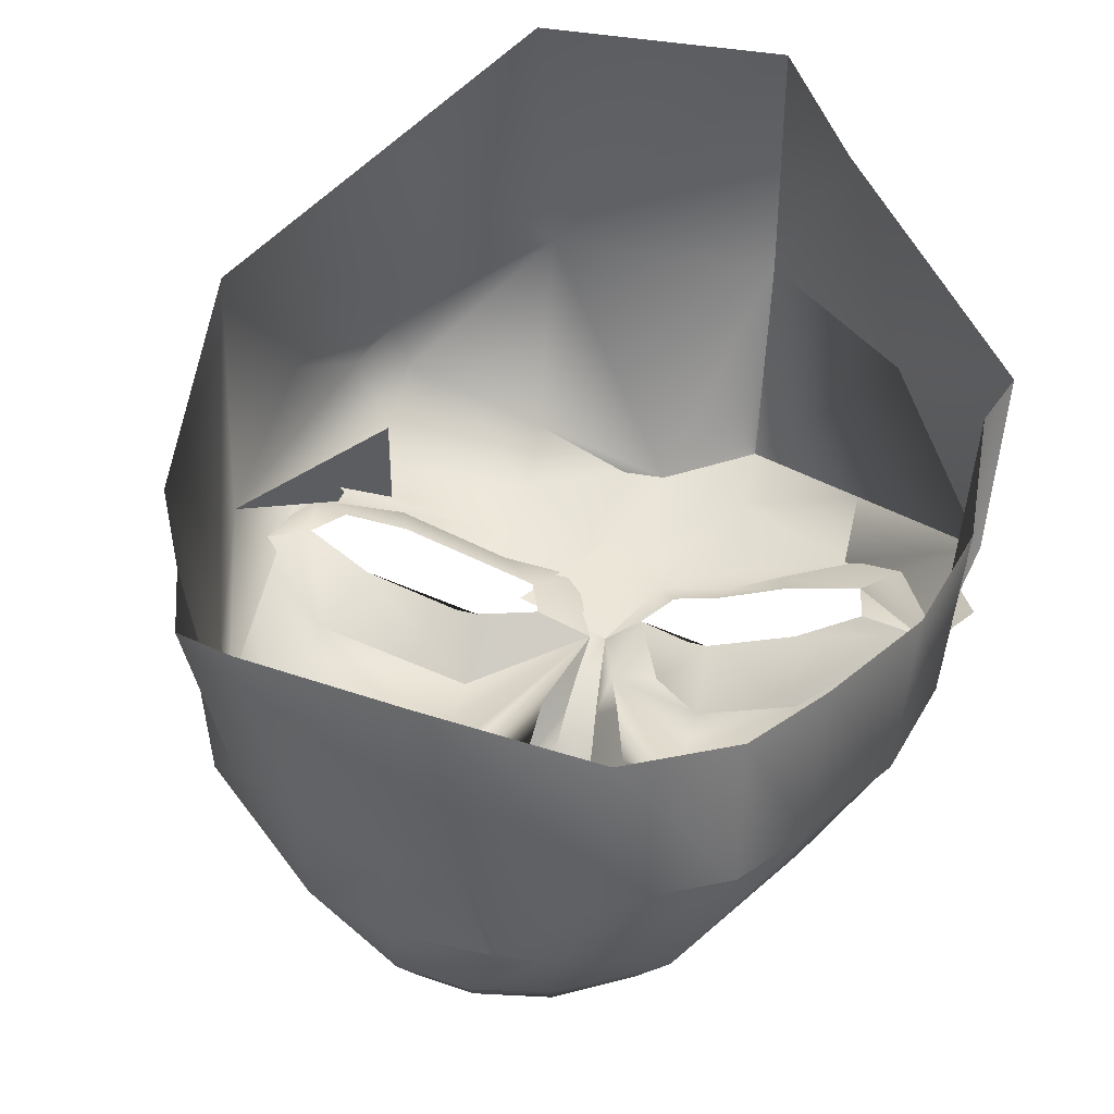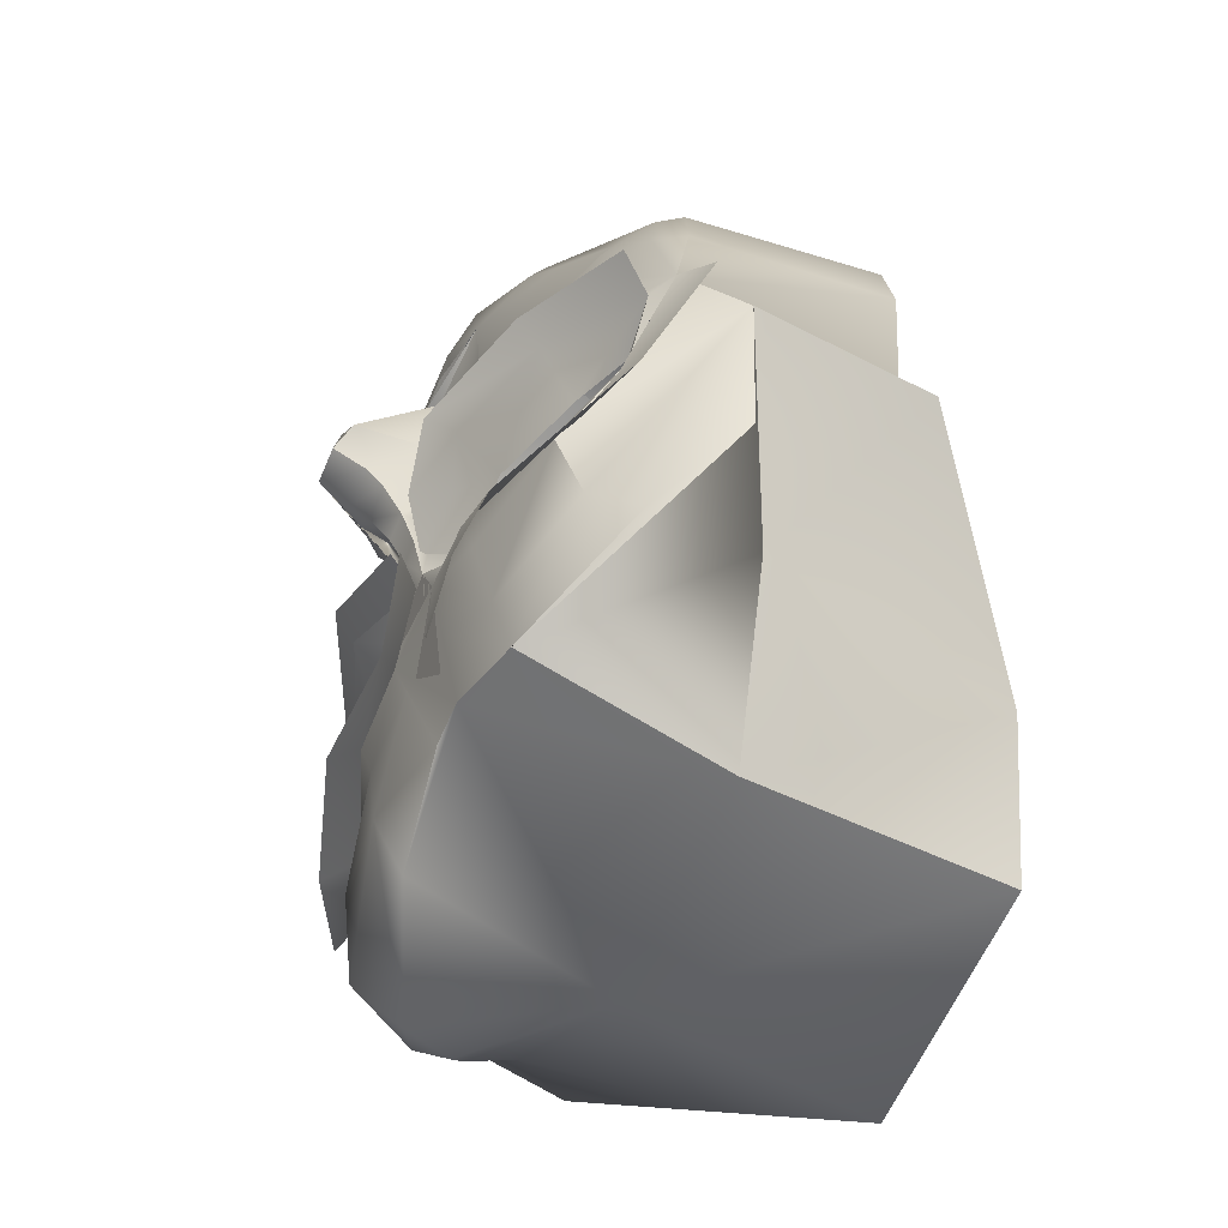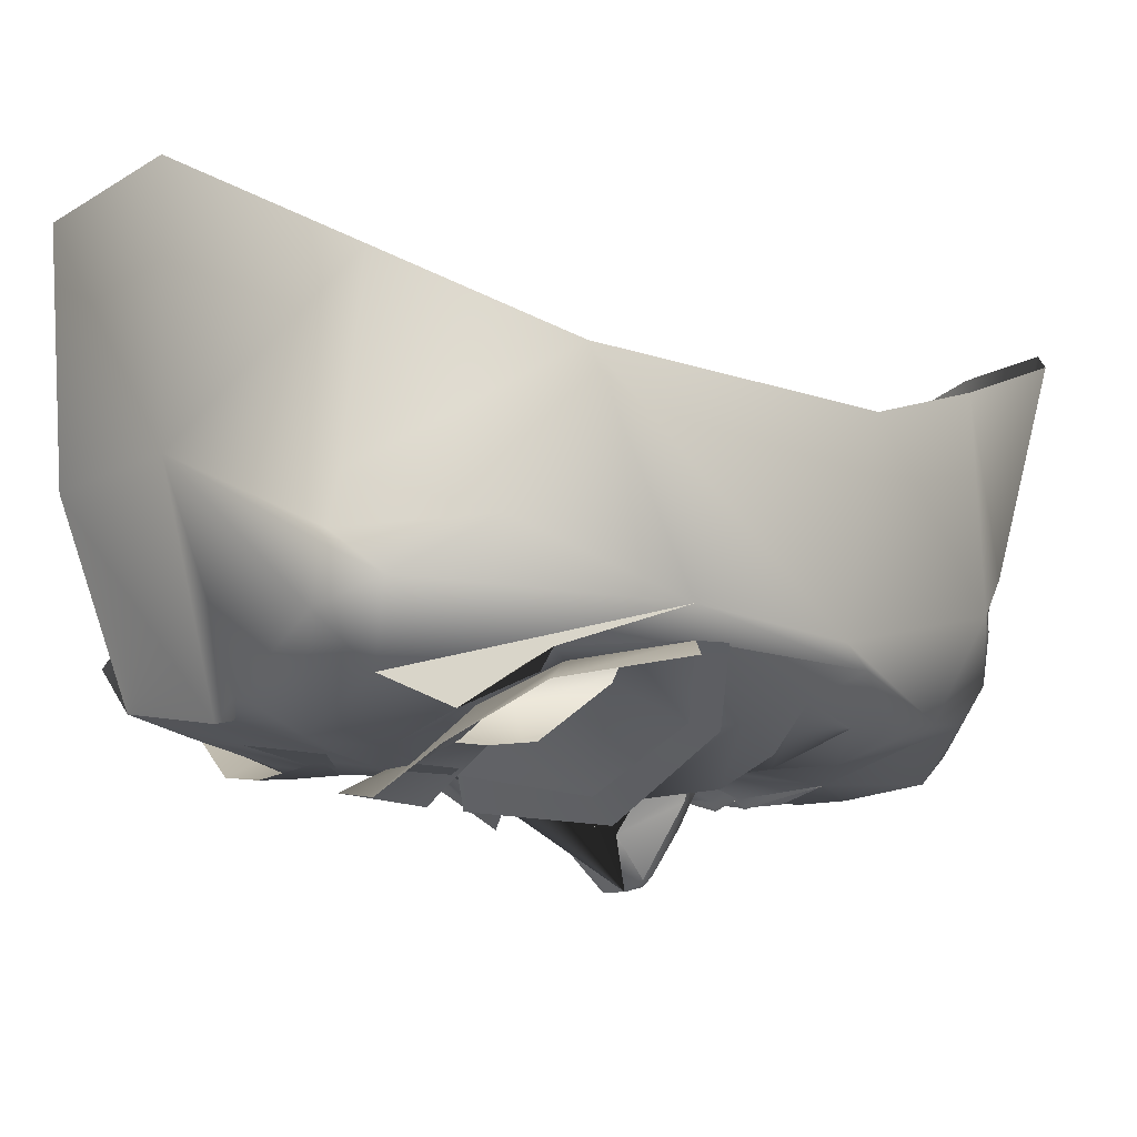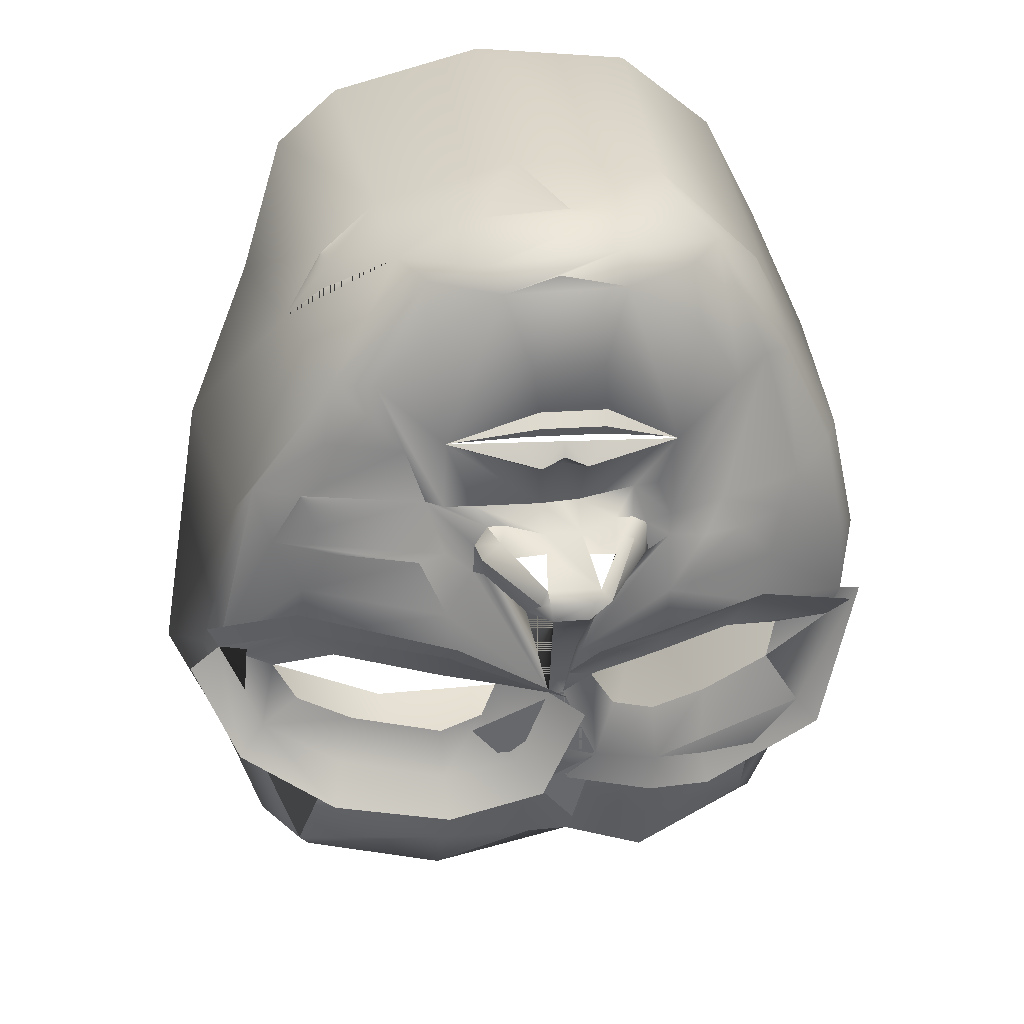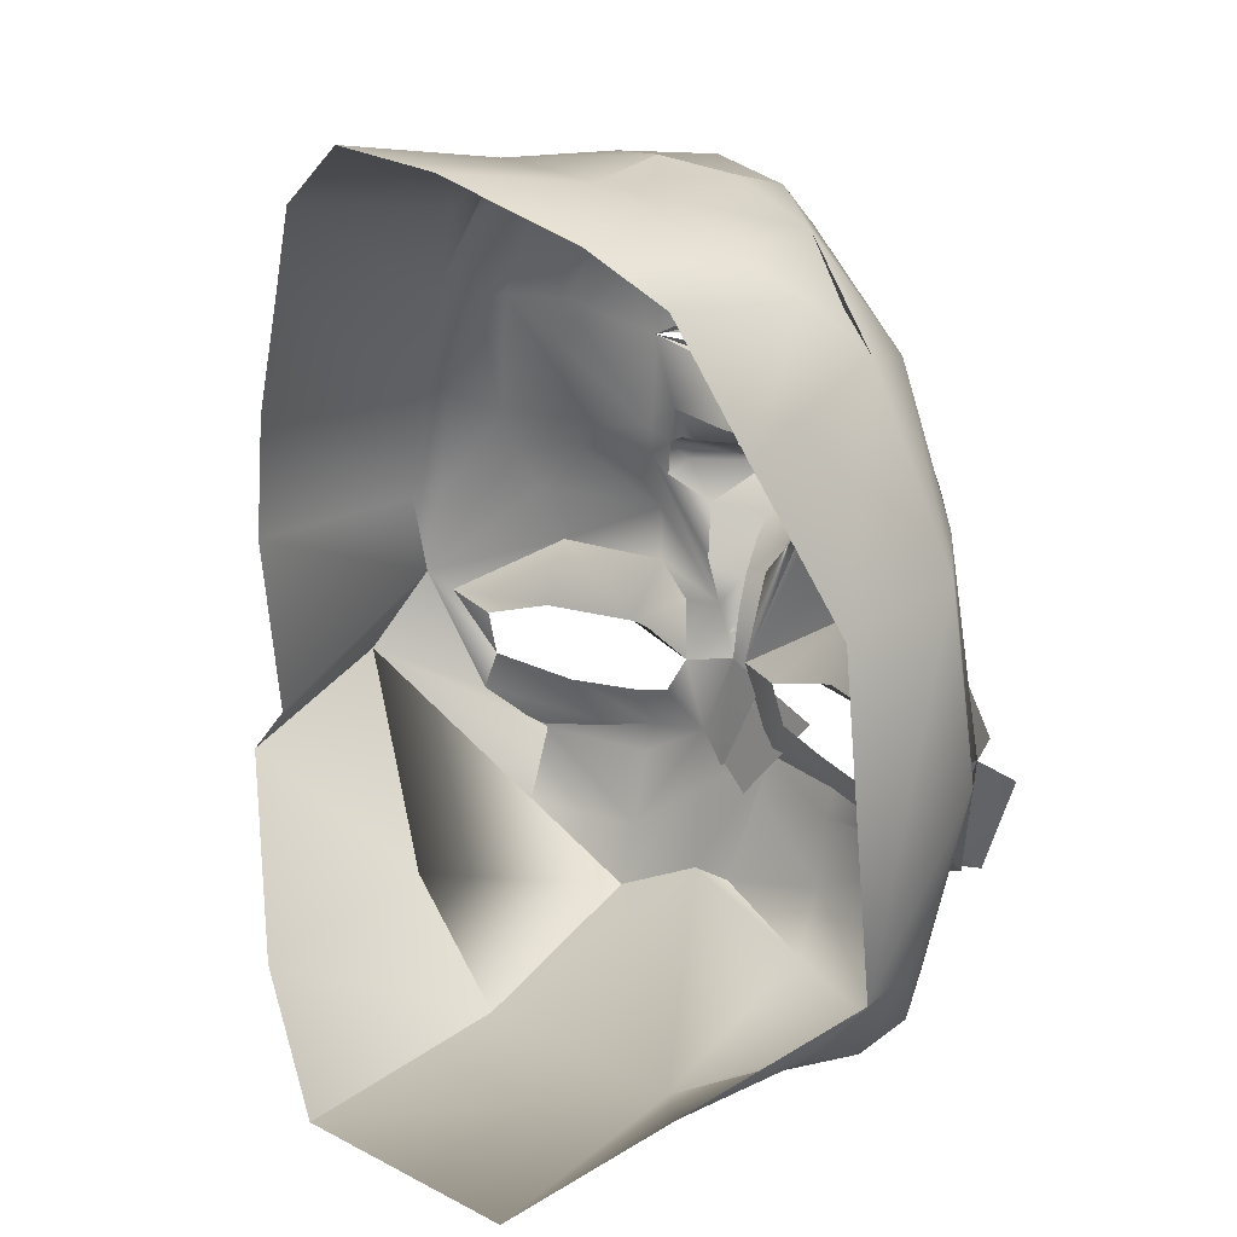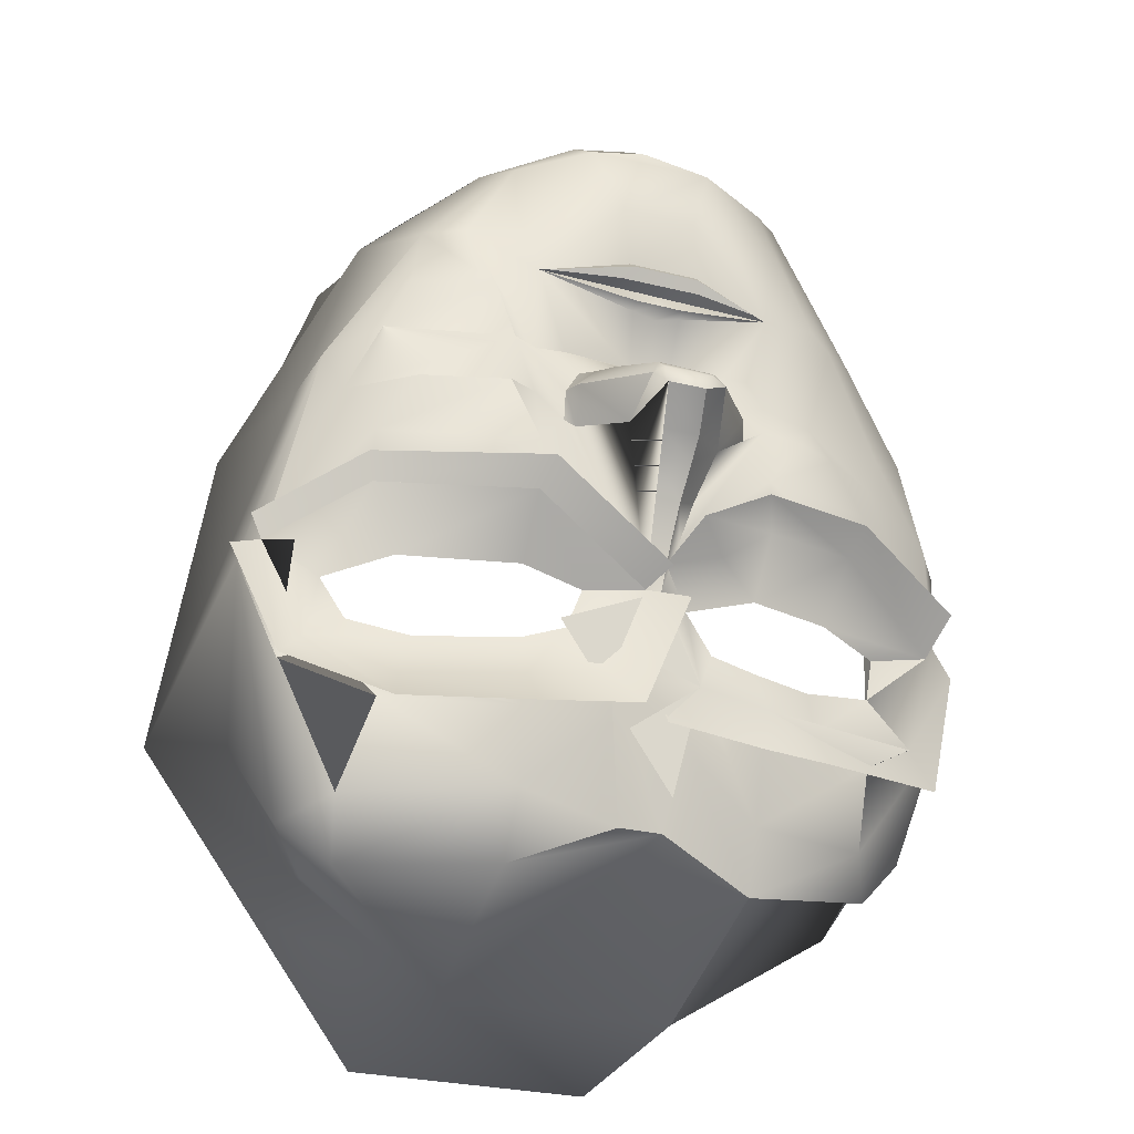
<metadata>
{"format":"obj","ext":"obj","renderer":"f3d","projection":"perspective","resolution":1024,"background":"white","views":[{"elev":40.1,"azim":-166.4,"up":"+Z"},{"elev":-62.1,"azim":-113.1,"up":"+Y"},{"elev":-7.8,"azim":60.6,"up":"+Z"},{"elev":32.3,"azim":170.7,"up":"+Y"},{"elev":22.8,"azim":42.7,"up":"+Y"},{"elev":-25.6,"azim":160.3,"up":"+Y"}]}
</metadata>
<code>
v 0.8059 -0.2162 -5.889
v 1.333 -0.939 -5.829
v 1.799 -0.7192 -5.65
v 0.677 0.3753 -6.202
v 1.007 2.728 -3.709
v -0.8049 2.885 -3.851
v -1.297 2.69 -3.05
v 0.6826 0.06588 -6.202
v 2.032 -0.1547 -5.548
v 1.518 0.1211 -5.884
v 1.514 0.4389 -5.883
v 0.6705 0.7327 -6.07
v 1.671 0.7224 -5.761
v 1.488 1.095 -5.873
v 1.928 -0.8517 -5.602
v 0.7039 -1.107 -6.002
v 1.451 -1.102 -5.859
v -0.6632 -1.131 -6.002
v -1.341 -1.136 -5.858
v 1.146 2.52 -3.091
v 0.8854 2.478 -4.868
v -0.8008 2.618 -4.999
v -1.295 2.403 -4.434
v 1.707 -0.3292 -5.555
v 0.1182 -1.655 -5.844
v -0.1294 -1.659 -5.844
v 0.7182 -1.897 -5.77
v 1.55 -1.895 -5.449
v 1.829 -1.659 -5.31
v -0.6487 -1.93 -5.767
v -1.47 -1.774 -5.455
v -1.883 -1.387 -5.085
v 0.1192 1.311 -6.154
v -0.1621 1.313 -6.152
v 0.6565 1.501 -6.101
v 1.21 2.55 -4.107
v 0.7736 1.085 -6.036
v -0.6997 0.8741 -6.07
v -1.891 1.013 -5.38
v 1.33 -0.1963 -5.689
v -0.7096 1.423 -6.117
v 0.4882 1.031 -6.044
v 0.665 1.035 -6.03
v 0.0936 1.006 -6.036
v -0.1383 1.011 -6.033
v -0.4781 1.059 -6.017
v -0.6257 1.067 -6.014
v 1.027 1.802 -5.902
v -1.146 1.613 -5.82
v -1.518 1.626 -5.5
v 1.261 1.786 -5.804
v 1.872 0.8056 -5.488
v 0.701 -0.9478 -6.07
v -0.6662 -0.97 -6.07
v -2.141 -0.6291 -5.175
v 1.755 1.016 -5.608
v -1.371 1.643 -5.582
v 1.486 1.961 -5.253
v -1.568 1.716 -5.248
v 0.11 1.658 -6.095
v -0.2946 1.643 -6.097
v 0.1116 1.345 -6.211
v -0.1616 1.337 -6.207
v 0.1121 1.594 -6.175
v -0.2704 1.579 -6.177
v -0.03328 1.379 -6.154
v -0.04007 1.461 -6.109
v 2.127 -0.2171 -5.387
v 0.7256 -2.3 -4.649
v -0.6416 -2.325 -4.649
v -1.485 -1.817 -4.888
v -0.03044 1.312 -6.096
v 0.2309 1.477 -6.106
v -0.2979 1.446 -6.112
v 0.3104 2.406 -6.051
v -0.01912 2.485 -6.021
v -0.4064 2.397 -6.044
v 0.1545 1.988 -6.146
v -0.2662 1.973 -6.148
v 0.7099 2.039 -5.85
v -0.882 2.036 -5.89
v 0.6955 2.377 -5.762
v 0.3767 2.511 -5.894
v -0.8368 2.377 -5.79
v -0.02778 2.617 -5.84
v -0.4361 2.536 -5.841
v 0.8468 2.43 -5.542
v -1.019 2.426 -5.596
v -0.1627 2.65 -5.513
v -0.4521 2.623 -5.521
v 0.3629 2.633 -5.512
v 1.265 2.149 -5.301
v -1.349 2.139 -5.289
v 1.242 2.244 -5.016
v 0.03699 2.66 -4.824
v -1.298 2.239 -5.116
v 0.1028 0.8454 -6.343
v 0.2853 0.8261 -6.325
v -0.3058 0.8069 -6.35
v -0.149 0.8303 -6.363
v 0.1297 0.6893 -6.638
v -0.147 0.6815 -6.638
v 0.8326 0.7374 -6.152
v 1.311 0.7513 -6.004
v 0.4123 0.8942 -6.07
v 0.08374 0.8883 -6.2
v -0.1284 0.8844 -6.2
v -0.4659 0.8783 -6.07
v 0.1385 0.7446 -6.579
v -0.1782 0.7272 -6.579
v -0.697 0.7276 -6.07
v -0.5494 0.8282 -6.07
v 0.1819 0.6613 -6.602
v 0.1197 0.5853 -6.663
v -0.09892 0.5794 -6.663
v -0.2397 0.6496 -6.602
v -0.352 0.4743 -6.2
v 0.4898 0.7702 -6.07
v 0.2284 0.4695 -6.367
v 0.08805 0.4078 -6.467
v -0.1343 0.4068 -6.467
v 0.4999 0.5856 -6.07
v 0.3522 0.8524 -6.2
v 0.3095 0.8924 -6.07
v 0.4638 0.7481 -6.2
v 0.4326 0.5568 -6.07
v -0.3809 0.8404 -6.2
v -0.364 0.8801 -6.07
v -0.4499 0.8034 -6.2
v -0.5642 0.6301 -6.07
v -0.516 0.7032 -6.2
v 0.4461 0.6399 -6.2
v -0.1913 0.5411 -6.495
v 0.07902 0.287 -6.361
v -0.1299 0.2892 -6.361
v -0.05684 -0.3701 -6.07
v 0.03381 -0.3682 -6.07
v 0.1726 0.2291 -6.07
v 0.06624 0.1062 -6.237
v -0.1086 0.101 -6.237
v -0.2556 0.1984 -6.07
v 0.1089 -0.04487 -6.07
v 0.05137 -0.1114 -6.147
v -0.08534 -0.1105 -6.147
v -0.1655 -0.05926 -6.07
v -0.6906 0.3767 -6.15
v -1.044 0.8678 -5.939
v -1.568 0.8704 -5.73
v -1.988 -0.183 -5.498
v -1.388 0.3918 -5.885
v -0.9236 0.7004 -6.064
v -1.158 0.6722 -5.974
v -1.486 0.6348 -5.769
v -1.917 0.3721 -5.596
v -2.039 0.293 -5.443
v -1.817 0.972 -5.523
v -0.6712 -0.6946 -5.9
v -0.6847 0.05141 -6.15
v -0.2668 -0.3826 -5.9
v -0.4219 -0.1018 -6.07
v -1.26 0.0904 -5.932
v -1.877 -0.3027 -5.602
v -1.496 -0.6059 -5.587
v -1.043 -0.6981 -5.759
v -0.4136 -0.622 -5.9
v -0.9881 -1.011 -5.947
v -1.697 -0.9176 -5.678
v -0.2736 -0.8917 -6.07
v -0.6791 -0.26 -5.9
v -0.5655 -0.2703 -5.9
v -1.188 -0.246 -5.707
v -1.545 -0.3522 -5.57
v 0.2383 -0.8824 -6.07
v 0.6884 -0.2558 -5.934
v 0.6963 -0.6895 -5.934
v 0.3474 -0.36 -5.934
v 0.4376 -0.5937 -5.934
v 1.236 -0.6755 -5.729
v 1.57 -0.5715 -5.601
v 1.642 -1.886 -5.162
v 0.8844 1.423 -6.01
v 1.335 1.432 -5.868
v -0.03247 1.009 -6.034
v 0.7022 -1.537 -5.957
v 1.616 -1.603 -5.73
v 0.2034 -1.107 -6.004
v -0.6517 -1.571 -5.879
v -0.2148 -1.204 -5.978
v -1.339 -1.578 -5.702
v 1.955 -0.8826 -5.752
v 1.392 -1.149 -6.02
v 2.219 -0.2422 -5.635
v 0.6881 -1.164 -6.238
v 0.0848 -1.075 -6.185
v -0.1678 -0.4479 -6.229
v -1.976 1.11 -4.26
v 2.068 0.8778 -4.376
v -2.193 -1.001 -4.266
v 1.661 1.75 -4.123
v -1.629 1.886 -4.118
v -0.4028 -0.9791 -6.07
v -1.022 -1.228 -6.052
v -1.861 -1.136 -5.648
v -0.6299 -1.205 -6.087
v -2.166 -0.2914 -5.362
v -0.1036 -1.097 -6.021
v 0.164 -0.4612 -6.07
v 2.355 -0.918 -4.267
v 0.8349 -2.373 -3.235
v -0.6344 -2.399 -3.235
v -1.119 -1.668 -3.4
v -0.1536 -1.49 -5.944
v 0.5185 -0.6075 -6.07
v 1.391 2.469 -3.868
v 0.09543 2.93 -3.663
v -1.339 2.465 -3.976
v -2.069 -0.7678 -4.387
v -2.134 0.3131 -4.327
v -1.686 2.044 -4.667
v 2.038 -1.172 -5.026
v 1.645 -1.865 -5.094
v 1.588 -1.775 -4.823
v 1.587 -1.653 -3.746
v 0.6397 -0.1435 -6.231
v 0.2614 -0.2623 -6.234
v 0.8374 -0.08432 -6.165
v 1.455 -0.04615 -5.906
v 1.882 -0.1858 -5.726
v -0.5261 -0.131 -6.099
v -0.689 -0.1122 -6.093
v -0.2052 -0.2511 -6.097
v -1.25 -0.09851 -5.883
v -1.632 -0.2163 -5.743
v -1.973 -0.08472 -5.774
v -1.306 0.2333 -6.081
v -0.6159 0.2017 -6.318
v -0.25 0.04033 -6.252
v -0.07711 -0.2096 -6.099
v 0.6311 0.2136 -6.343
v -0.05832 -0.285 -6.253
v 1.55 0.2852 -5.92
v 2.097 -0.01008 -5.557
v 0.612 1.509 -6.107
v 0.1802 1.527 -6.135
v -0.2848 1.509 -6.143
v -0.6295 1.451 -6.128
v -0.6674 1.445 -6.115
o Cube
f 11 4 103 104
f 28 27 184 185
f 29 68 220
f 148 156 50 57
f 69 27 28
f 13 56 9
f 184 27 25 186
f 149 155 154
f 37 12 122 118
f 9 11 13
f 122 12 4
f 8 174 176 137
f 55 189 31 32
f 189 187 30 31
f 187 18 168 188
f 44 33 35 42
f 82 87 51 48
f 49 84 81
f 46 41 34 45
f 87 92 58 51
f 156 39 59 50
f 81 41 49
f 51 58 52 56
f 56 182 51
f 82 80 75 83
f 48 35 80
f 45 34 72 183
f 77 41 81
f 79 78 60 61
f 35 60 78
f 61 247 41 79
f 75 35 78
f 79 41 77
f 55 167 19 189
f 90 88 22
f 86 84 88 90
f 77 81 84 86
f 87 82 83 91
f 49 88 84
f 50 59 93 88
f 10 241 239 8
f 57 50 88 49
f 22 95 89 90
f 30 187 188 26
f 80 82 48
f 15 2 3
f 186 173 16 184
f 18 54 168
f 19 18 187 189
f 14 37 181 182
f 136 137 173 168
f 35 43 42
f 47 41 46
f 127 108 128
f 105 123 124
f 43 37 105 42
f 111 38 112
f 126 119 132
f 112 129 131
f 112 108 127 129
f 9 242 241 10
f 180 28 29
f 146 111 145
f 161 162 149 150
f 142 137 143
f 184 16 17 185
f 144 136 145
f 53 16 173
f 45 107 128 46
f 147 38 111
f 123 105 118 125
f 125 118 132
f 80 35 75
f 180 69 28
f 117 130 131
f 131 130 112
f 118 122 126 132
f 130 111 112
f 143 137 136 144
f 159 136 168 165
f 178 179 3 2
f 10 8 4 11
f 143 139 138 142
f 144 140 139 143
f 145 141 140 144
f 167 55 149
f 146 158 161 150
f 111 146 151
f 154 148 153
f 152 151 146 150
f 151 147 111
f 151 152 147
f 150 153 152
f 41 47 38 49
f 15 3 9
f 153 148 147 152
f 153 150 149 154
f 155 39 156
f 156 148 154 155
f 118 105 37
f 4 12 103
f 2 53 175 178
f 11 9 10
f 177 175 53 173
f 185 68 29 28
f 173 137 176 177
f 149 162 163 167
f 163 164 166 167
f 164 157 54 166
f 168 54 157 165
f 162 161 171 172
f 161 158 169 171
f 172 163 162
f 24 40 10 9
f 137 4 8
f 3 179 24 9
f 4 137 122
f 104 13 11
f 69 180 221
f 222 69 221
f 181 48 51 182
f 56 14 182
f 13 14 56
f 72 33 44 183
f 17 15 68 185
f 208 209 223
f 16 53 2 15 17
f 43 35 48 181 37
f 145 136 159 160 158 146
f 99 127 128 107 100
f 54 54 168
f 168 168 54
f 168 168 136
f 168 168 136
f 111 130 117 141 145
f 169 158 160 159 170
f 40 1 174 8 10
f 168 212 213 136
f 168 212 213 136
f 97 106 124 123 98
f 30 70 71 55 32 31
f 208 223 222 220
f 162 234 235 161
f 161 235 236 158
f 158 236 237 160
f 160 237 238 159
f 8 239 240 137
f 69 209 210 70
f 70 210 211 71
f 71 211 198 55
f 55 198 217 149
f 149 217 218 155
f 155 218 196 39
f 39 196 200 59
f 59 200 216 96
f 96 216 6 22
f 22 6 215 95
f 95 215 5 21
f 21 5 214 94
f 94 214 199 58
f 58 199 197 52
f 52 197 208 68
f 68 208 220
f 180 29 221
f 221 29 220 222
f 223 209 69 222
f 58 92 87 21 94
f 22 88 93 59 96
f 56 52 68 15 9
f 137 142 138 119 114 119 113 119 126 122
f 54 18 19 167 166
f 13 104 103 12 37 14
f 26 25 27 69 70 30
f 107 45 183 44 106
f 42 105 124 106 44
f 46 128 108 112 38 47
f 57 49 38 147 148
f 95 21 87 91 89
f 77 76 75 78 79
f 173 186 25 26 188 168
f 90 89 91 83 85 86
f 86 85 83 75 76 77
f 247 61 65 246
f 244 245 65 64
f 63 41 74
f 246 65 245
f 246 41 247
f 35 62 73
f 33 72 66 62
f 35 33 62
f 244 64 243
f 66 63 67
f 34 41 63
f 62 66 67
f 63 74 67
f 63 66 72 34
f 62 67 73
f 60 35 243 64
f 64 65 61 60
f 110 100 107 106 97 109
f 109 98 123 125 113
f 127 99 110 116 129
f 115 114 121
f 120 121 114
f 121 135 117
f 117 116 133
f 109 113 101
f 102 115 116
f 114 115 102 101
f 113 119 114
f 114 119 120
f 117 133 121
f 131 129 116 117
f 119 113 125 132
f 116 115 133
f 133 115 121
f 119 134 120
f 135 121 120 134
f 139 134 119 138
f 140 135 134 139
f 141 117 135 140
f 113 114 101
f 102 110 109 101
f 116 110 102
f 3 190 191 2
f 9 192 190 3
f 2 191 193 53
f 53 193 194 173
f 173 194 195 137
f 166 202 203 167
f 54 204 202 166
f 167 203 205 149
f 168 206 204 54
f 136 207 206 168

</code>
